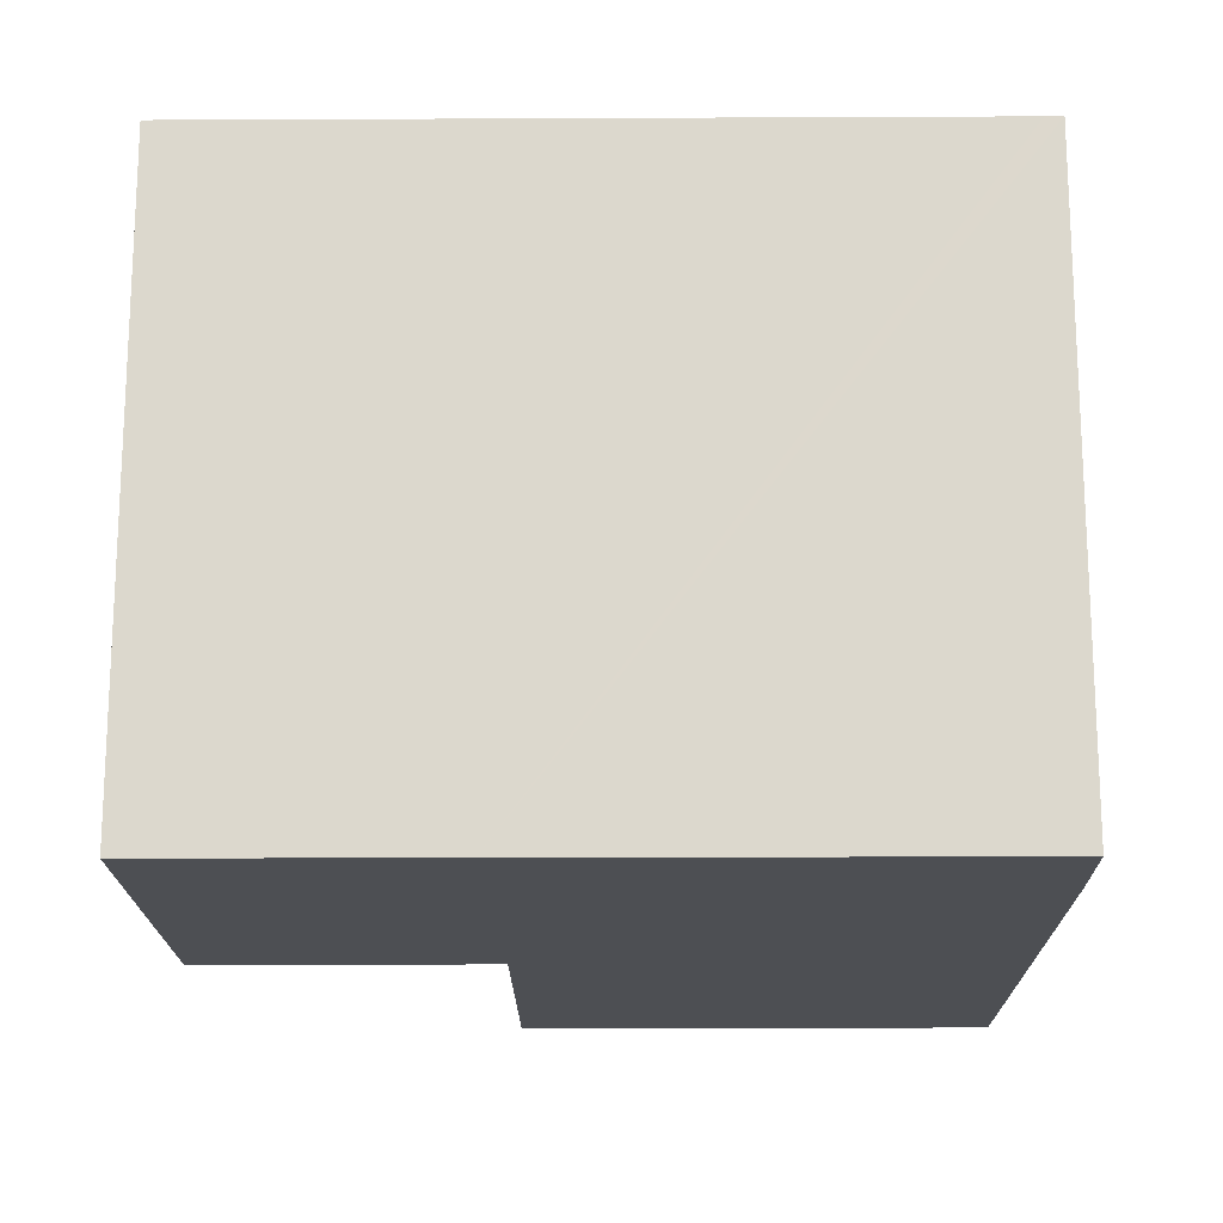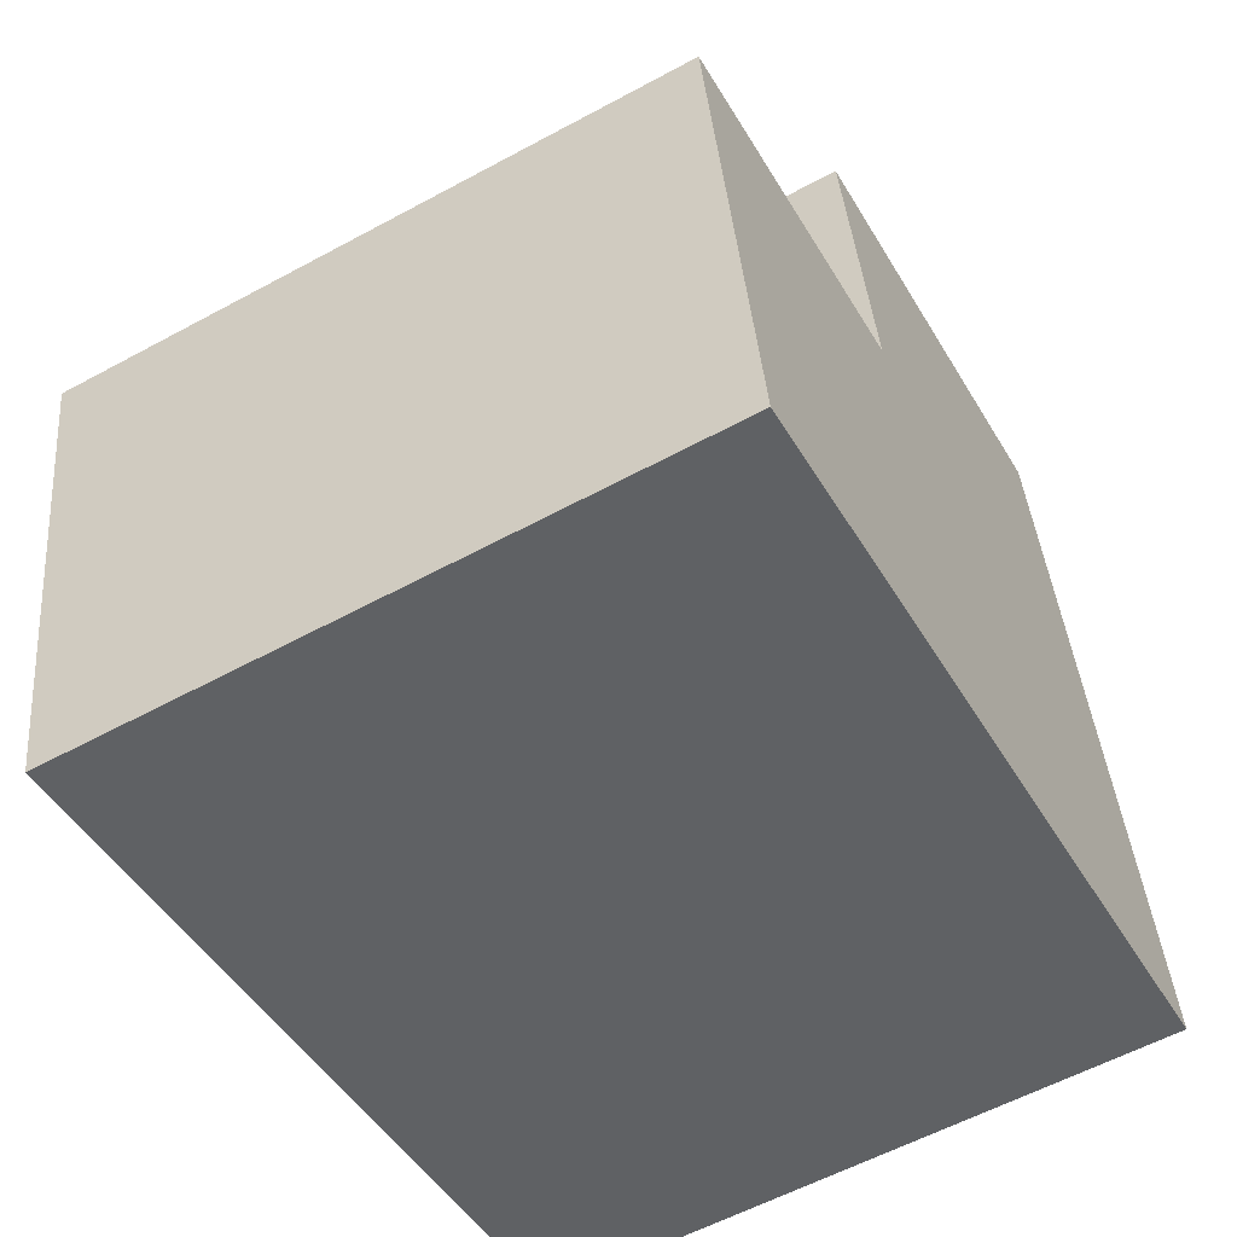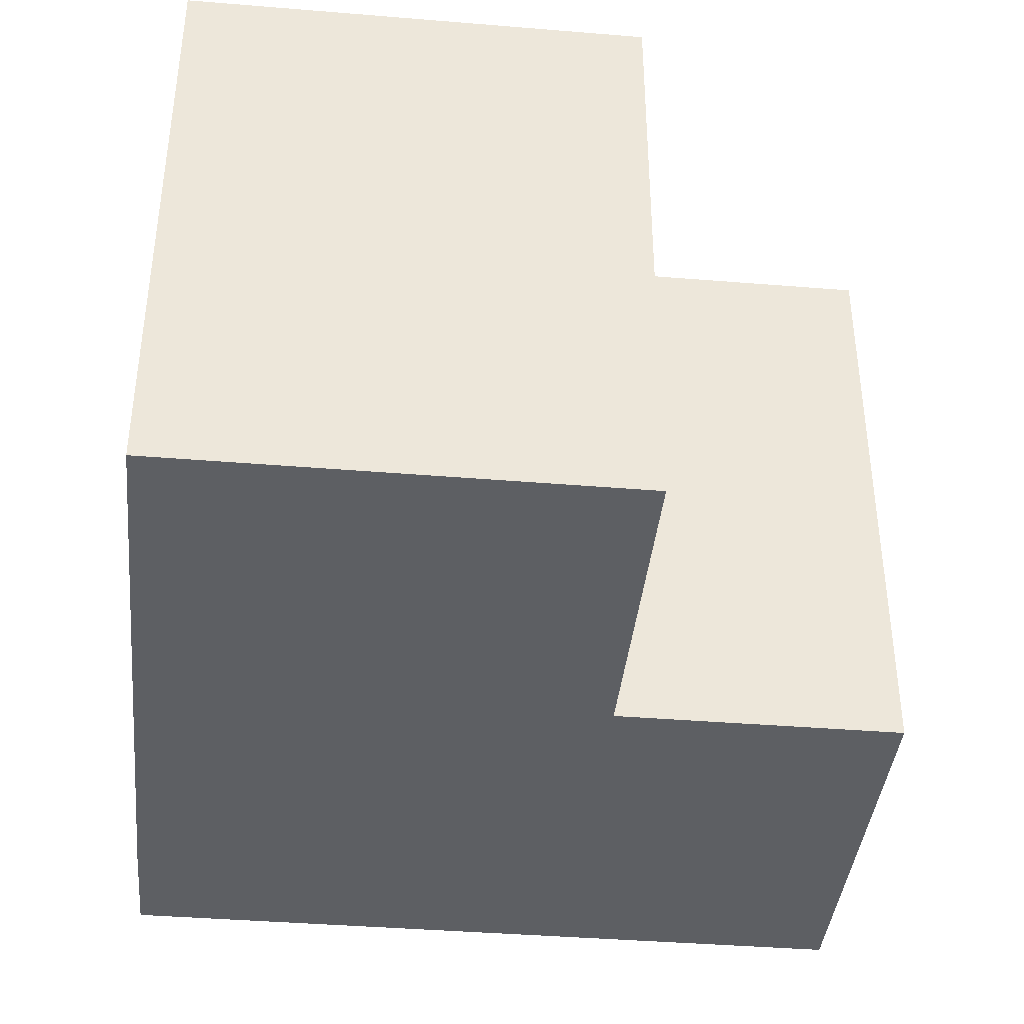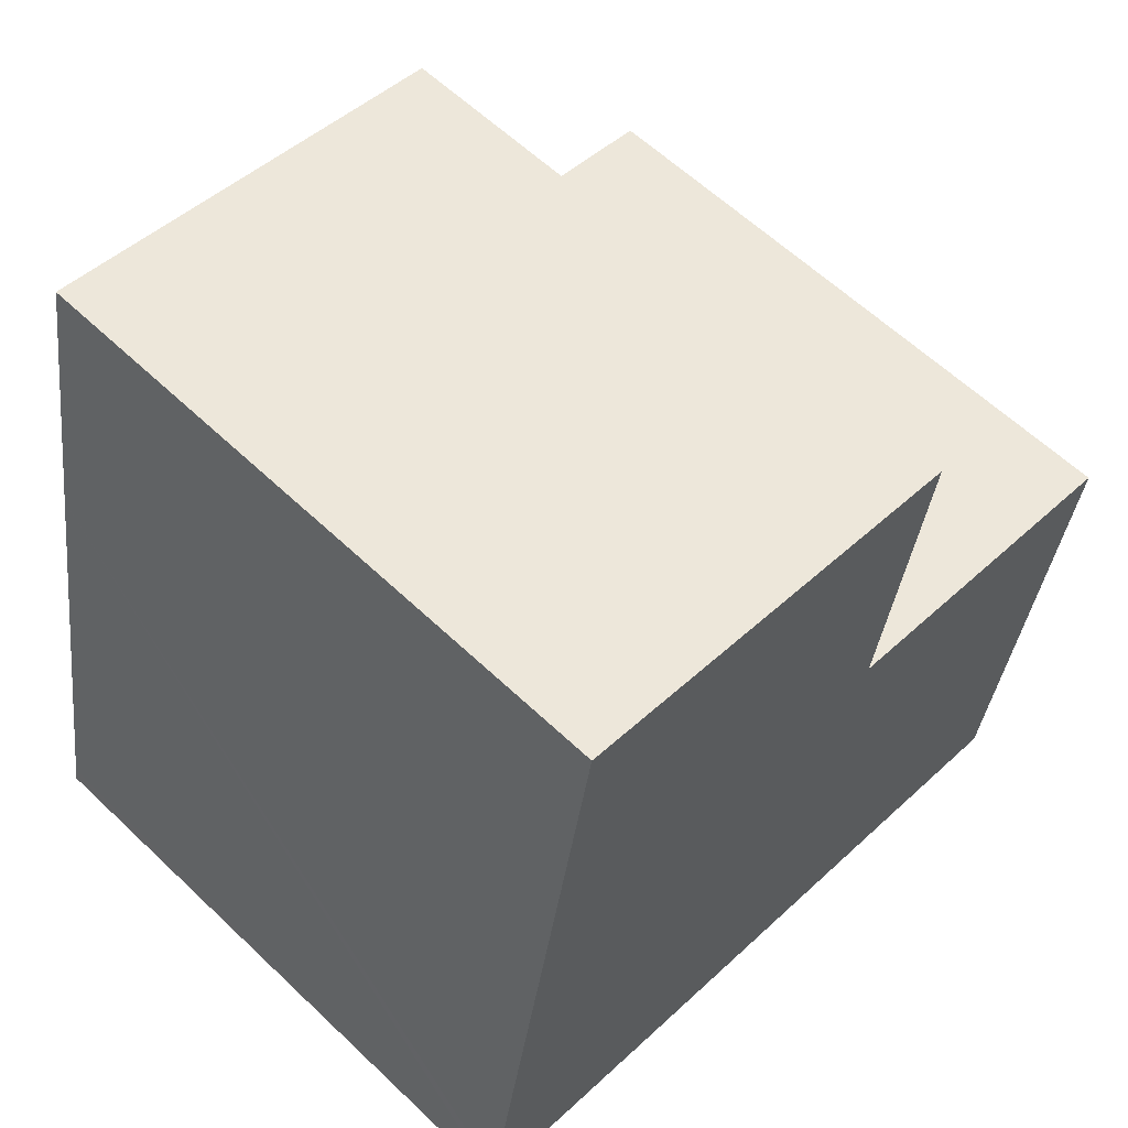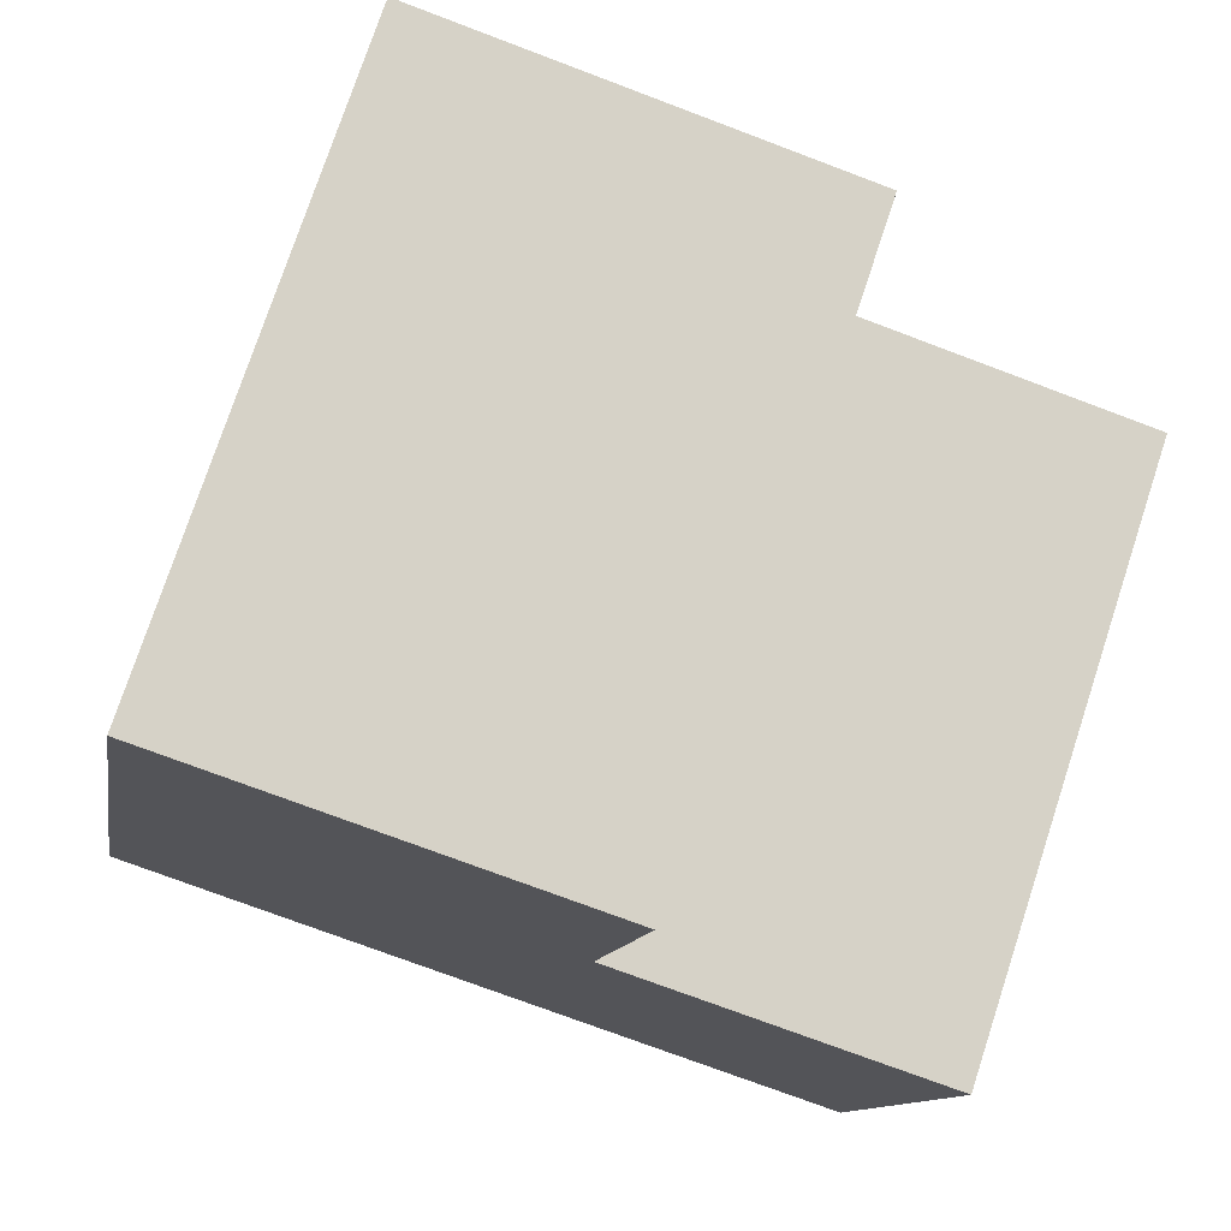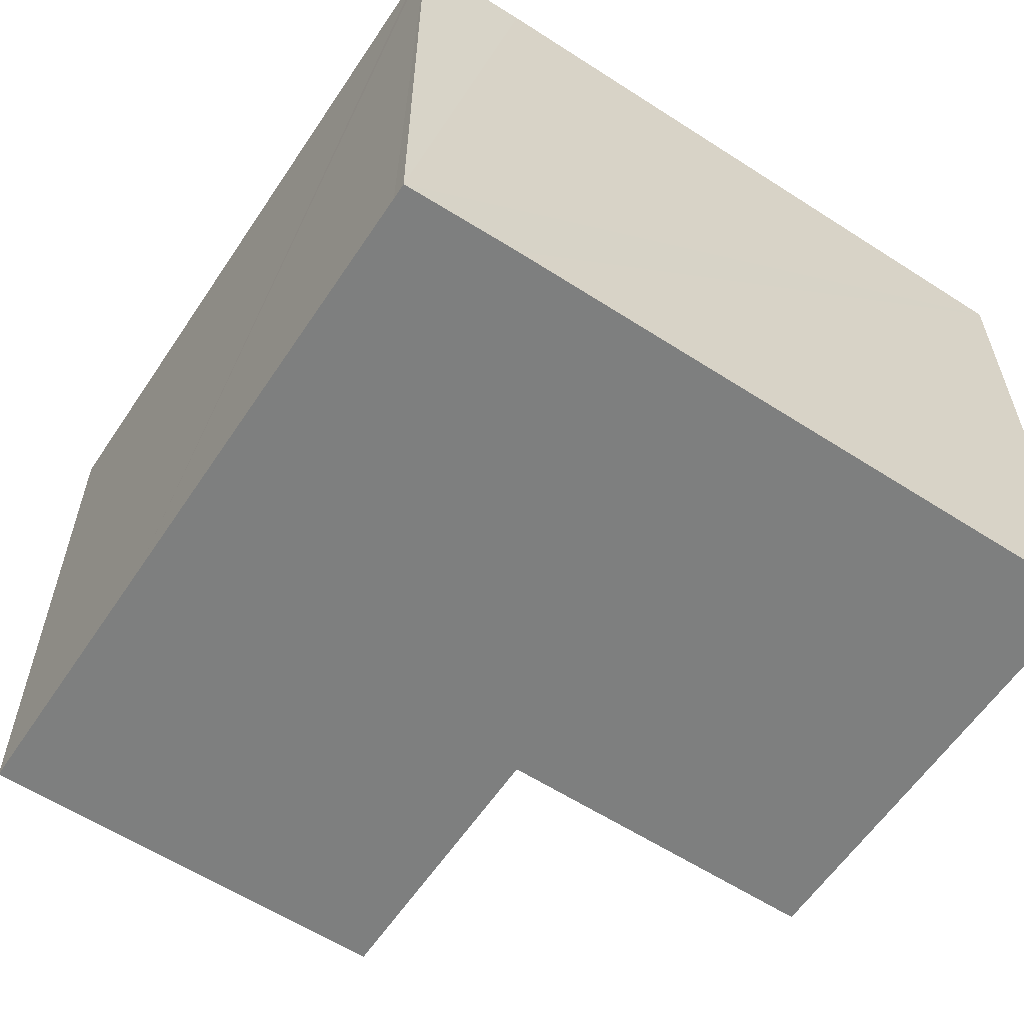
<metadata>
{"format":"obj","ext":"obj","renderer":"f3d","projection":"perspective","resolution":1024,"background":"white","views":[{"elev":-17.7,"azim":80.6,"up":"+Y"},{"elev":-57.8,"azim":-60.6,"up":"+Z"},{"elev":-40.0,"azim":-105.7,"up":"+Y"},{"elev":60.2,"azim":134.2,"up":"+Z"},{"elev":75.5,"azim":-161.8,"up":"+Z"},{"elev":-59.6,"azim":136.6,"up":"+Y"}]}
</metadata>
<code>
v  0 9.054 5.544e-16
v  6.002 9.054 -5.915
v  1.174 9.054 -6.752
v  10.56 9.054 -5.125
v  12.25 9.054 -4.807
v  4.82 9.054 0.832
v  12.21 9.054 -4.571
v  4.918 9.054 0.849
v  11.05 9.054 2.013
v  4.901 9.054 0.947
v  4.185 9.054 5.029
v  10.34 9.054 6.101
v  4.185 -3.079e-16 5.029
v  10.34 -3.736e-16 6.101
v  0 0 0
v  4.918 -5.199e-17 0.849
v  4.82 -5.095e-17 0.832
v  11.05 -1.233e-16 2.013
v  12.21 2.799e-16 -4.571
v  12.25 2.943e-16 -4.807
v  10.56 3.138e-16 -5.125
v  6.002 3.622e-16 -5.915
v  1.174 4.134e-16 -6.752
v  4.901 -5.799e-17 0.947
g defaultobject
f 1 2 3
f 2 1 4
f 4 1 5
f 5 1 6
f 5 6 7
f 7 6 8
f 7 8 9
f 9 8 10
f 9 10 11
f 9 11 12
f 13 12 11
f 12 13 14
f 15 6 1
f 6 15 8
f 8 15 16
f 16 15 17
f 14 9 12
f 9 14 7
f 7 14 18
f 7 18 5
f 5 18 19
f 5 19 20
f 20 4 5
f 4 20 2
f 2 20 3
f 3 20 21
f 3 21 22
f 3 22 23
f 23 1 3
f 1 23 15
f 16 10 8
f 10 16 11
f 11 16 13
f 13 16 24
f 22 15 23
f 15 22 21
f 15 21 17
f 17 21 20
f 17 20 19
f 17 19 16
f 16 19 18
f 16 18 24
f 24 18 13
f 13 18 14

</code>
